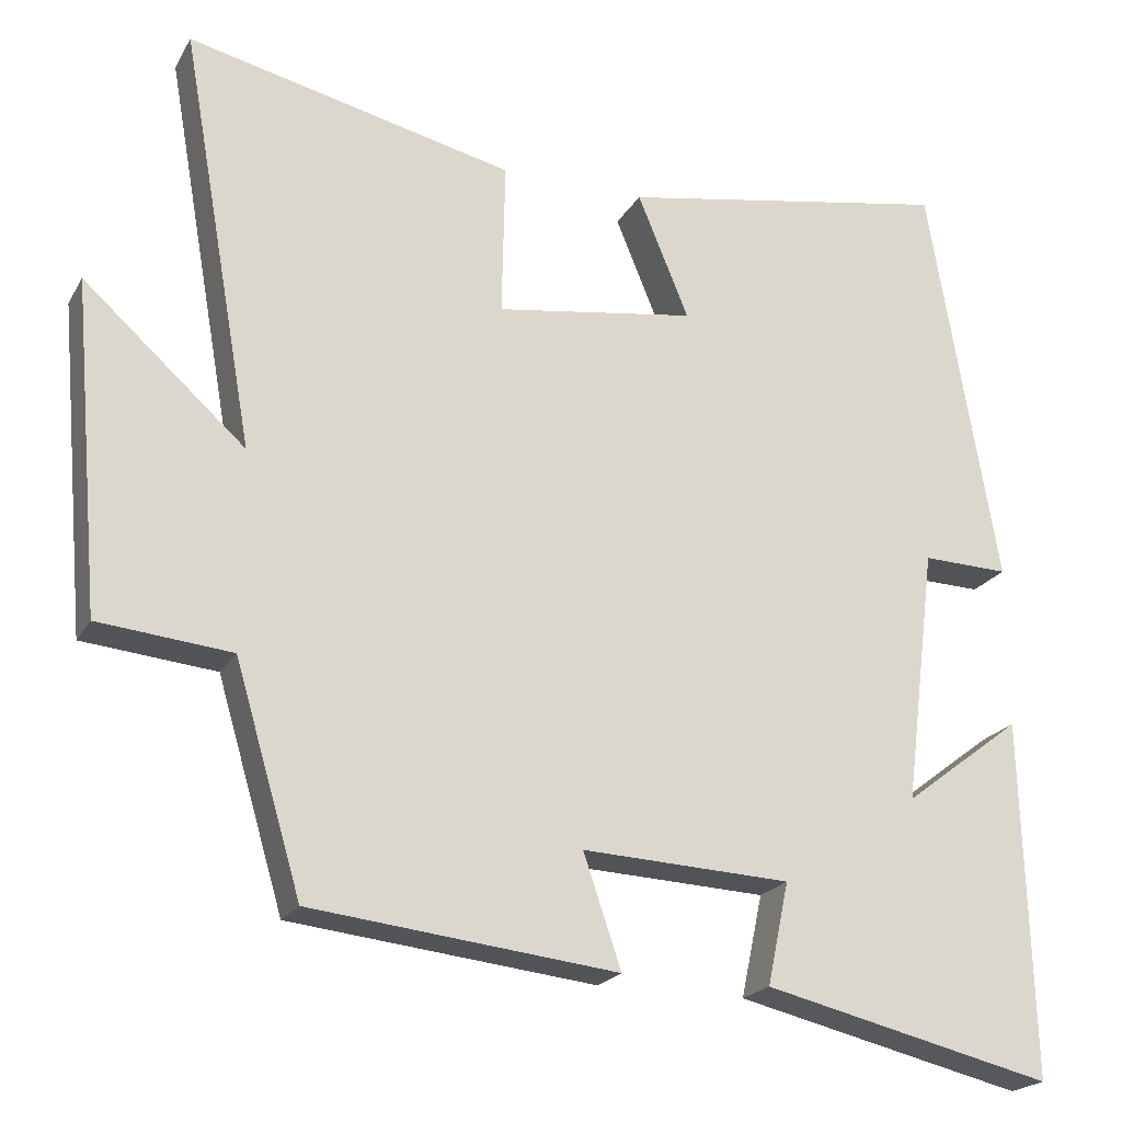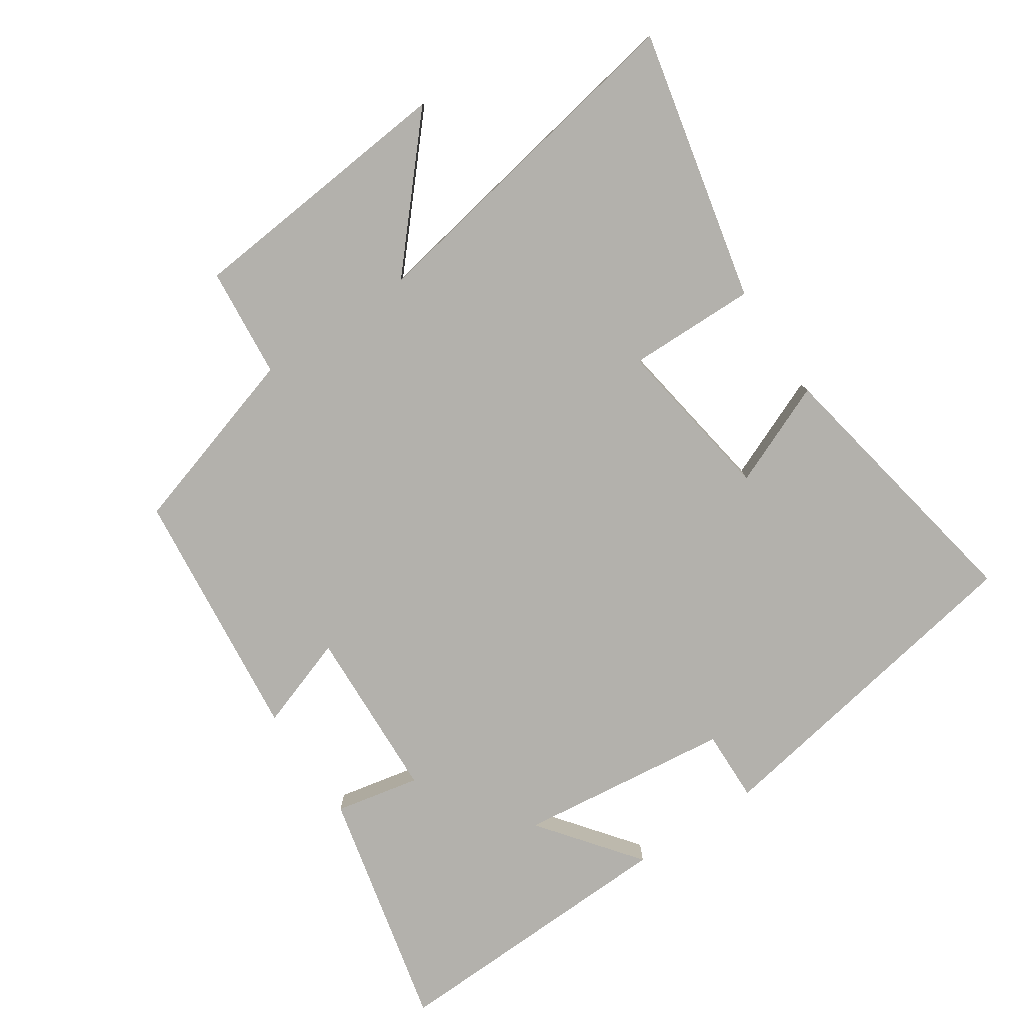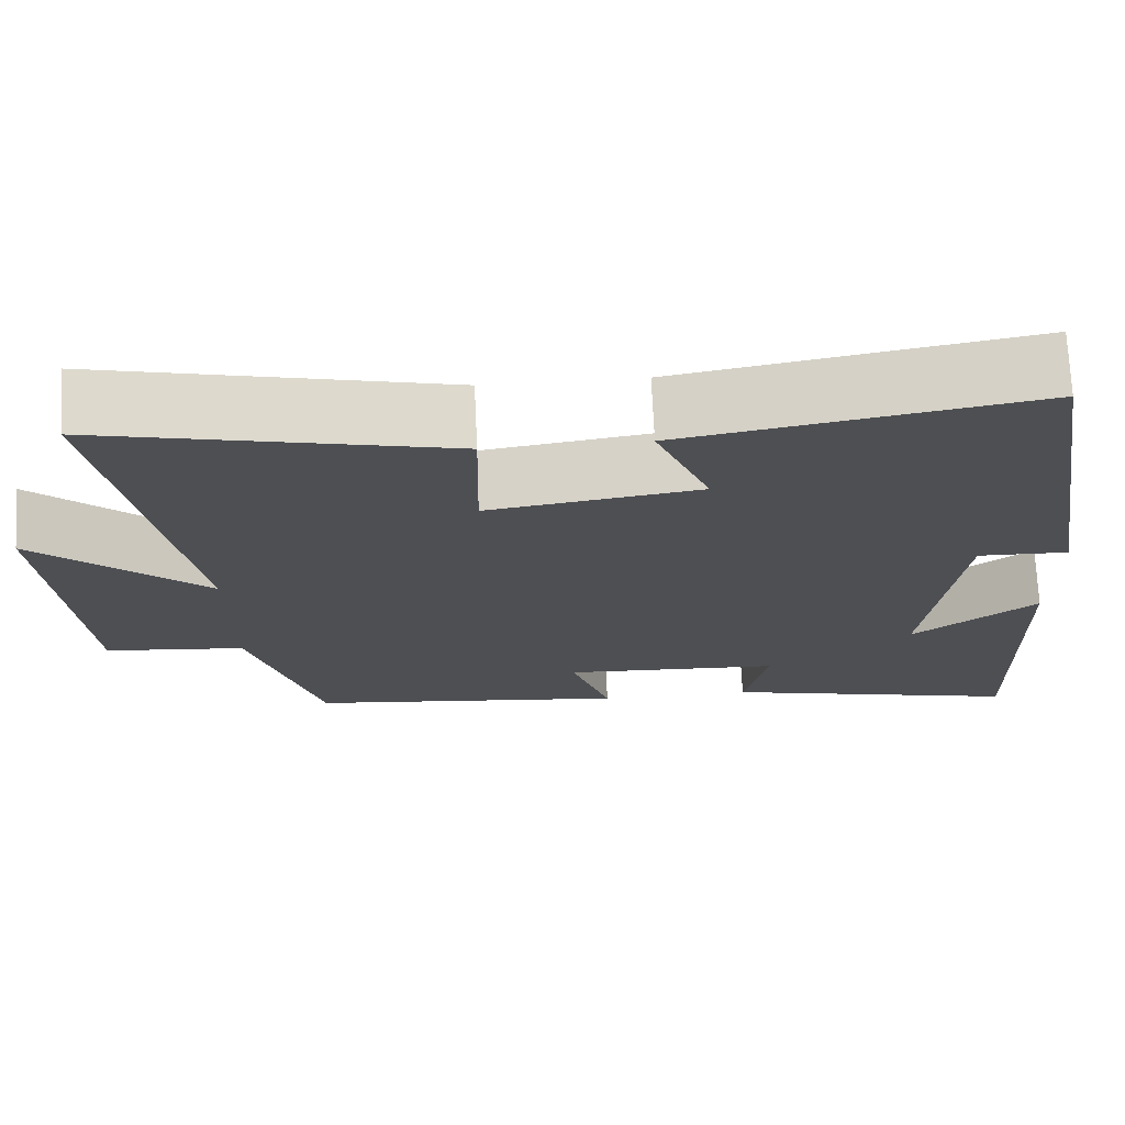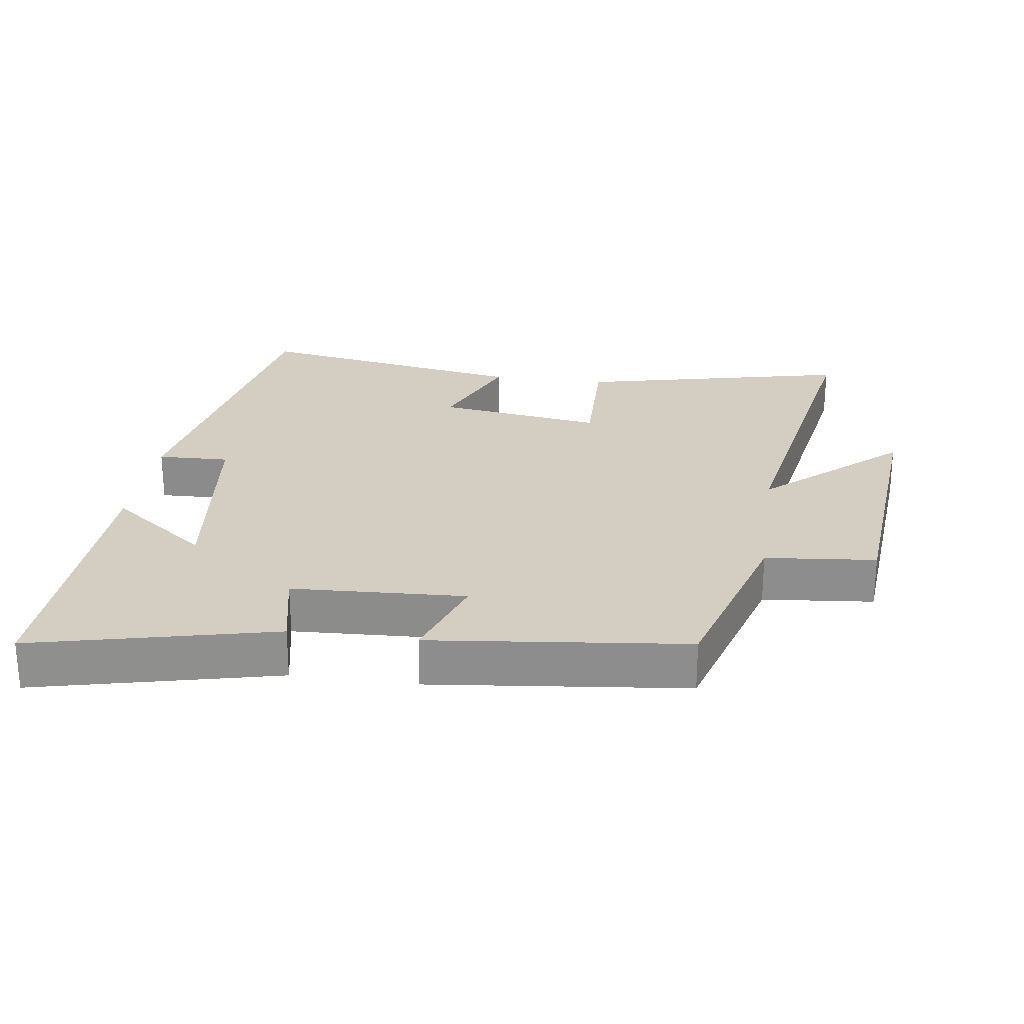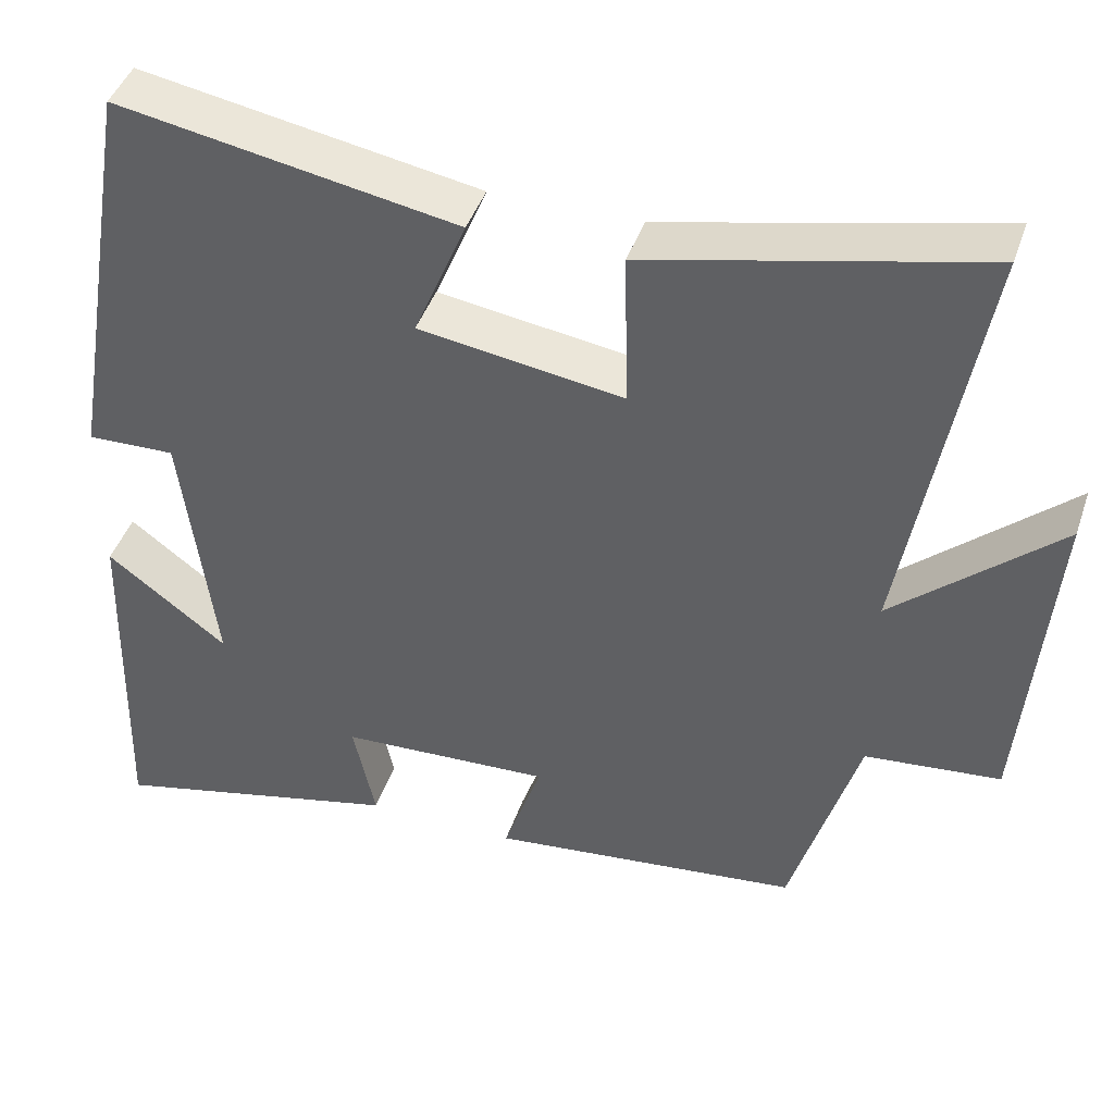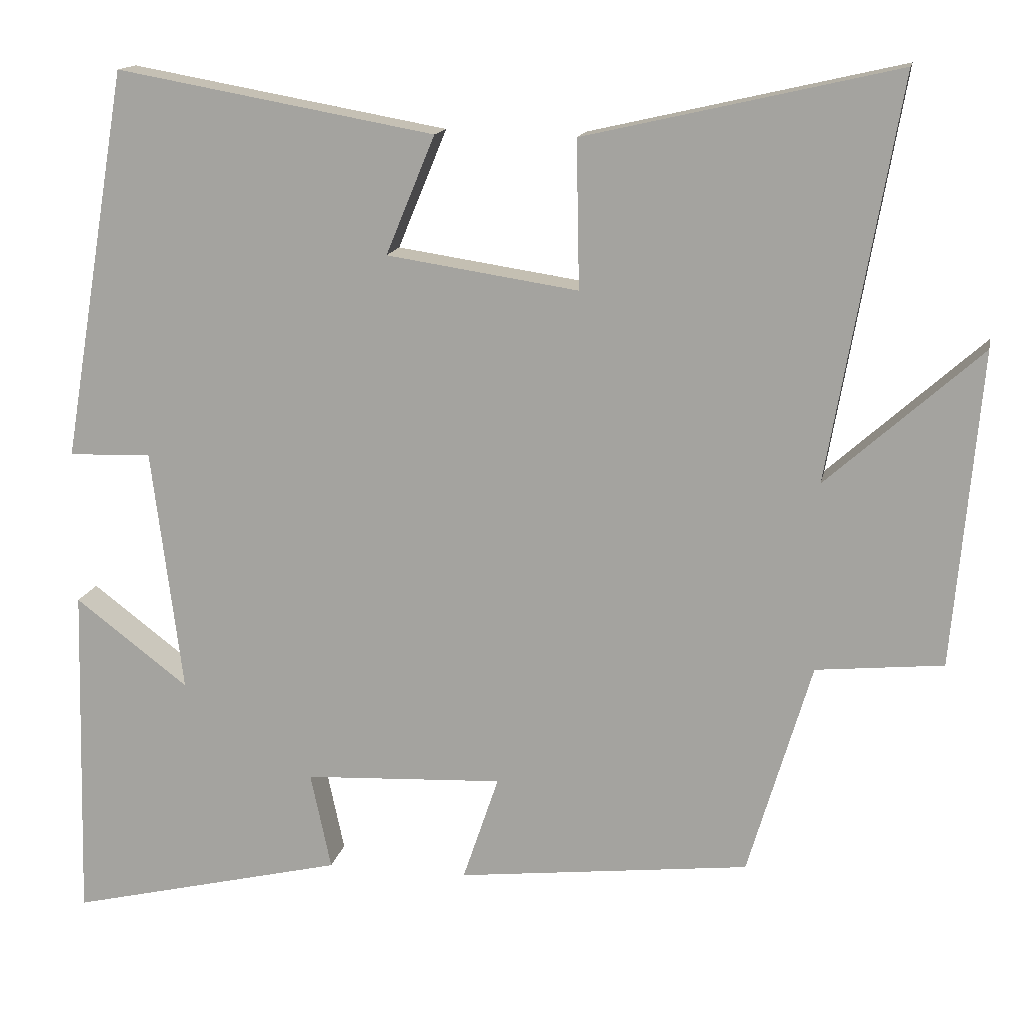
<metadata>
{"format":"obj","ext":"obj","renderer":"f3d","projection":"perspective","resolution":1024,"background":"white","views":[{"elev":-21.1,"azim":-22.3,"up":"+Z"},{"elev":-79.1,"azim":-55.9,"up":"+Y"},{"elev":72.0,"azim":-2.7,"up":"+Z"},{"elev":25.1,"azim":-172.1,"up":"+Y"},{"elev":43.5,"azim":-161.8,"up":"+Z"},{"elev":14.5,"azim":-169.1,"up":"+Z"}]}
</metadata>
<code>
v 0.414 0.07 0.575
v 0.5 0.07 0.064
v 0.392 0.07 0.067
v 0.352 0.07 -0.253
v 0.5 0.07 -0.14
v 0.512 0.07 -0.585
v 0.151 0.07 -0.5
v 0.178 0.07 -0.373
v -0.082 0.07 -0.361
v -0.035 0.07 -0.5
v -0.417 0.07 -0.458
v -0.5 0.07 -0.178
v -0.666 0.07 -0.162
v -0.702 0.07 0.25
v -0.5 0.07 0.07
v -0.592 0.07 0.593
v -0.184 0.07 0.5
v -0.188 0.07 0.307
v 0.062 0.07 0.345
v -0.002 0.07 0.5
v 0.414 0 0.575
v 0.5 0 0.064
v 0.392 0 0.067
v 0.352 0 -0.253
v 0.5 0 -0.14
v 0.512 0 -0.585
v 0.151 0 -0.5
v 0.178 0 -0.373
v -0.082 0 -0.361
v -0.035 0 -0.5
v -0.417 0 -0.458
v -0.5 0 -0.178
v -0.666 0 -0.162
v -0.702 0 0.25
v -0.5 0 0.07
v -0.592 0 0.593
v -0.184 0 0.5
v -0.188 0 0.307
v 0.062 0 0.345
v -0.002 0 0.5
f 19 20 1 2
f 18 19 2 3
f 15 16 17 18
f 15 18 3 4
f 12 13 14 15
f 12 15 4
f 9 10 11 12
f 8 9 12 4
f 7 8 4
f 4 5 6 7
f 22 21 40 39
f 23 22 39 38
f 38 37 36 35
f 24 23 38 35
f 35 34 33 32
f 24 35 32
f 32 31 30 29
f 24 32 29 28
f 24 28 27
f 27 26 25 24
f 1 21 22 2
f 2 22 23 3
f 3 23 24 4
f 4 24 25 5
f 5 25 26 6
f 6 26 27 7
f 7 27 28 8
f 8 28 29 9
f 9 29 30 10
f 10 30 31 11
f 11 31 32 12
f 12 32 33 13
f 13 33 34 14
f 14 34 35 15
f 15 35 36 16
f 16 36 37 17
f 17 37 38 18
f 18 38 39 19
f 19 39 40 20
f 20 40 21 1

</code>
